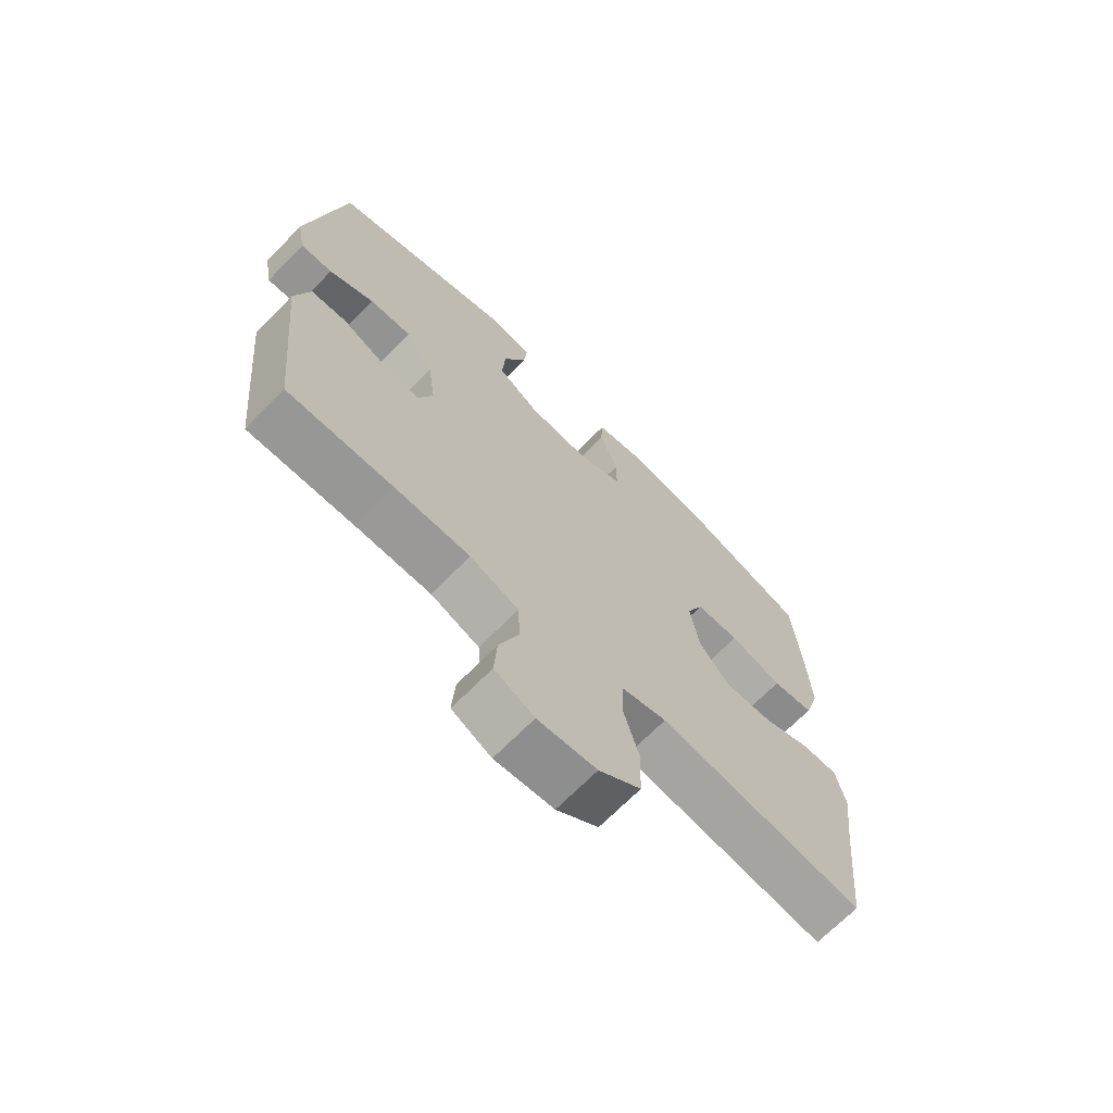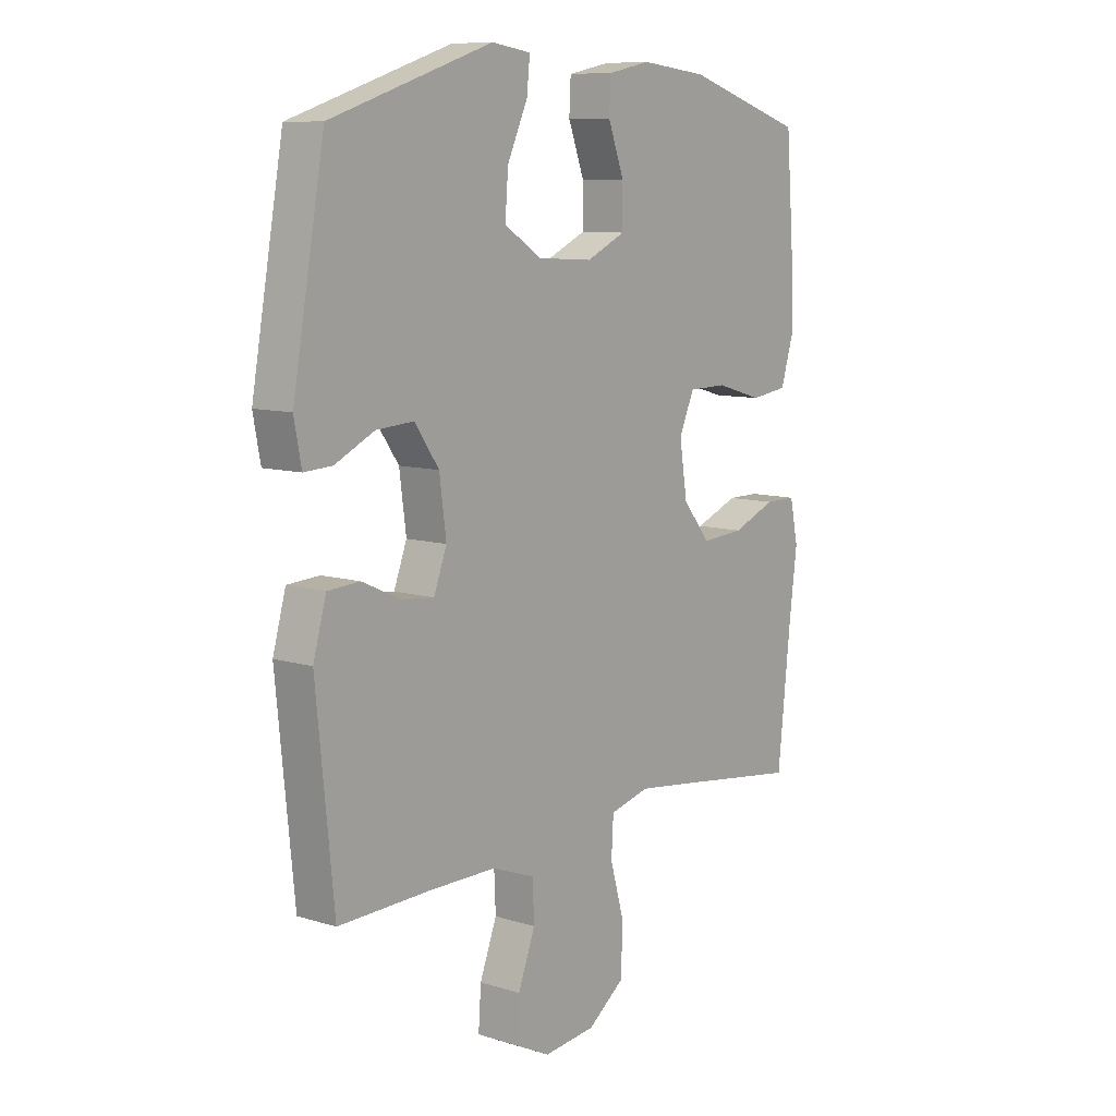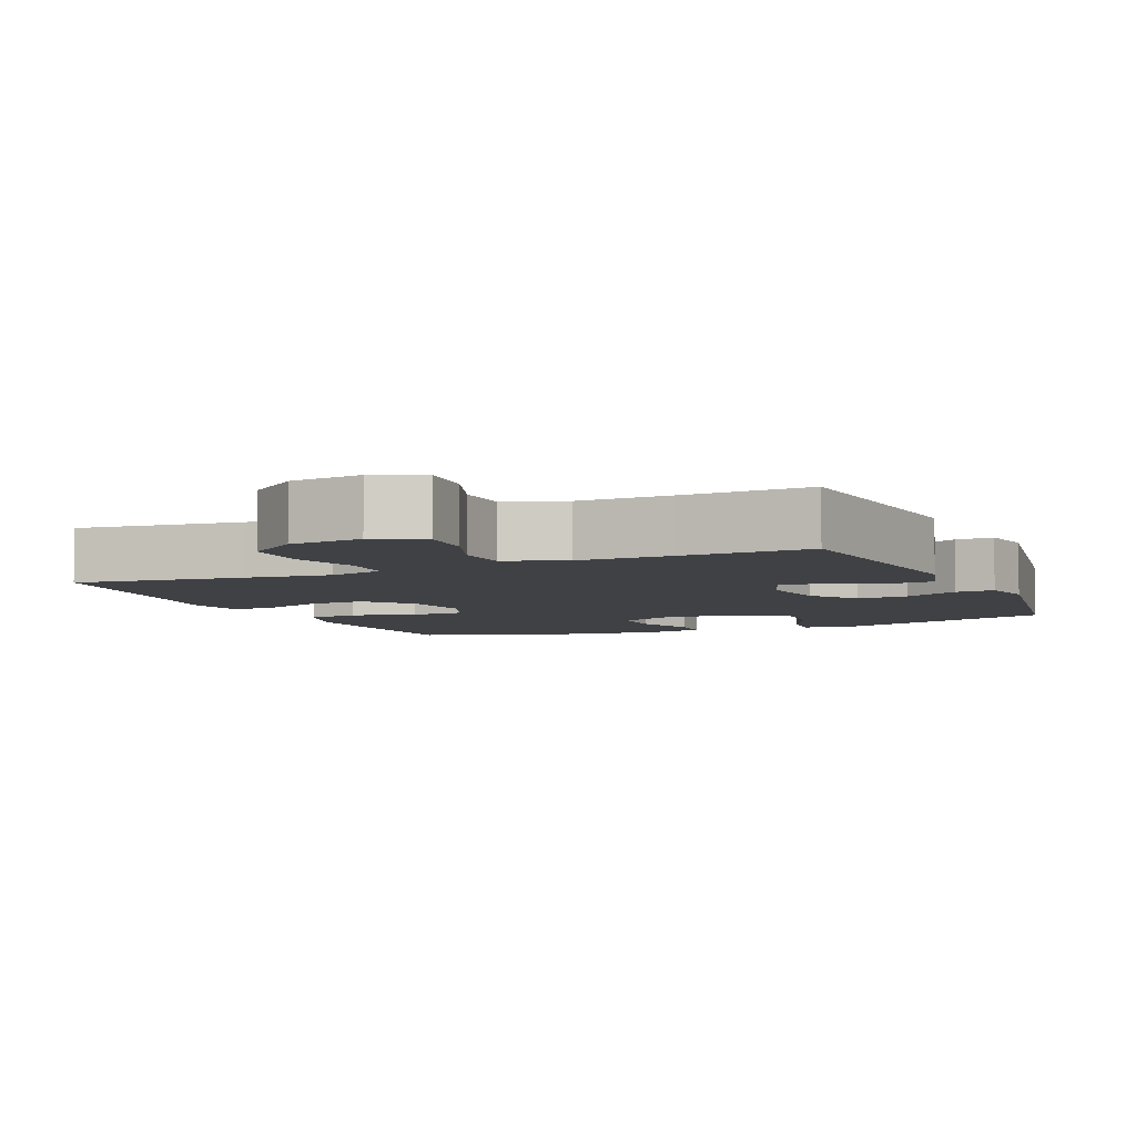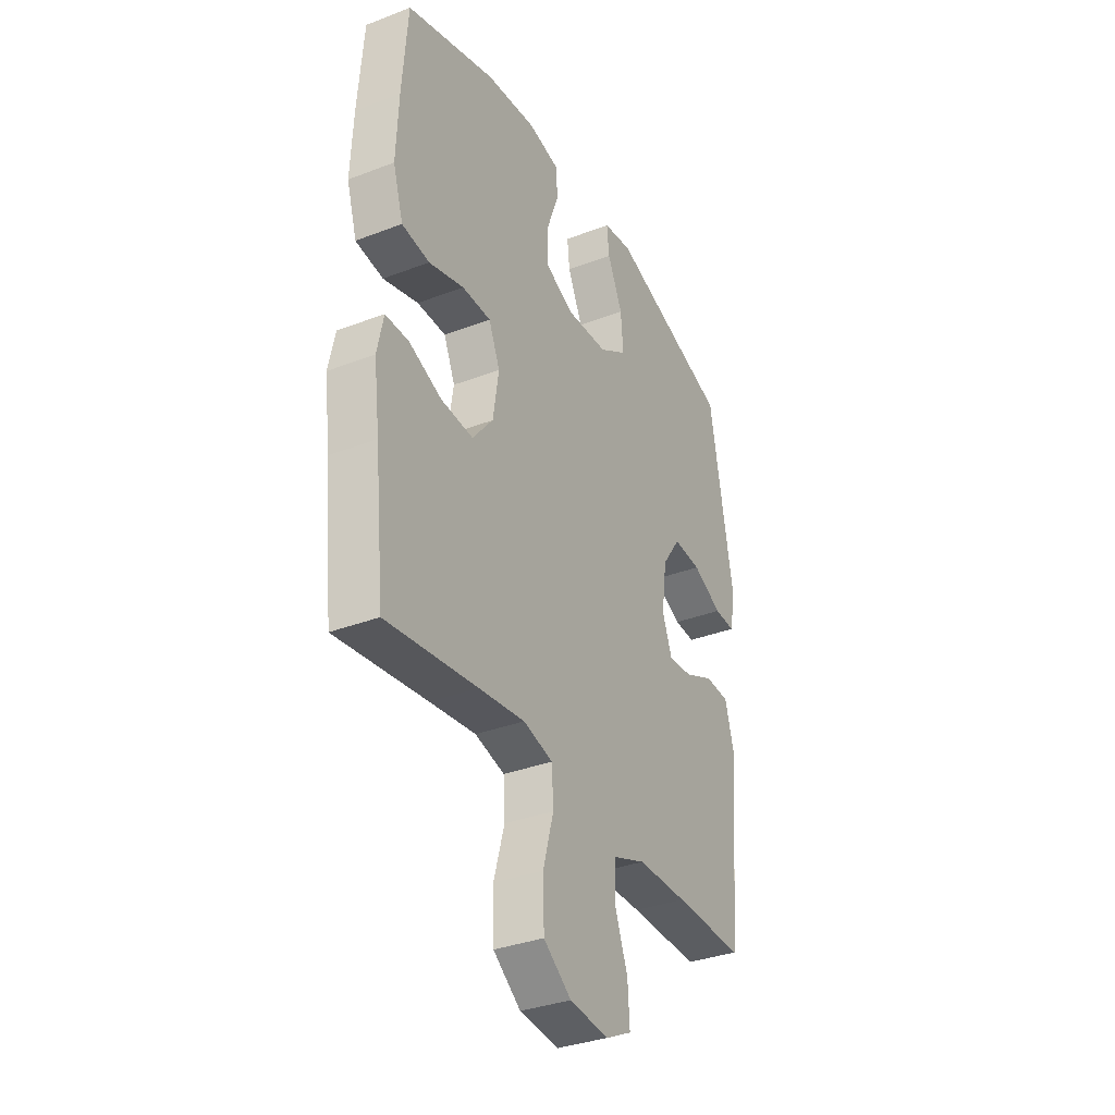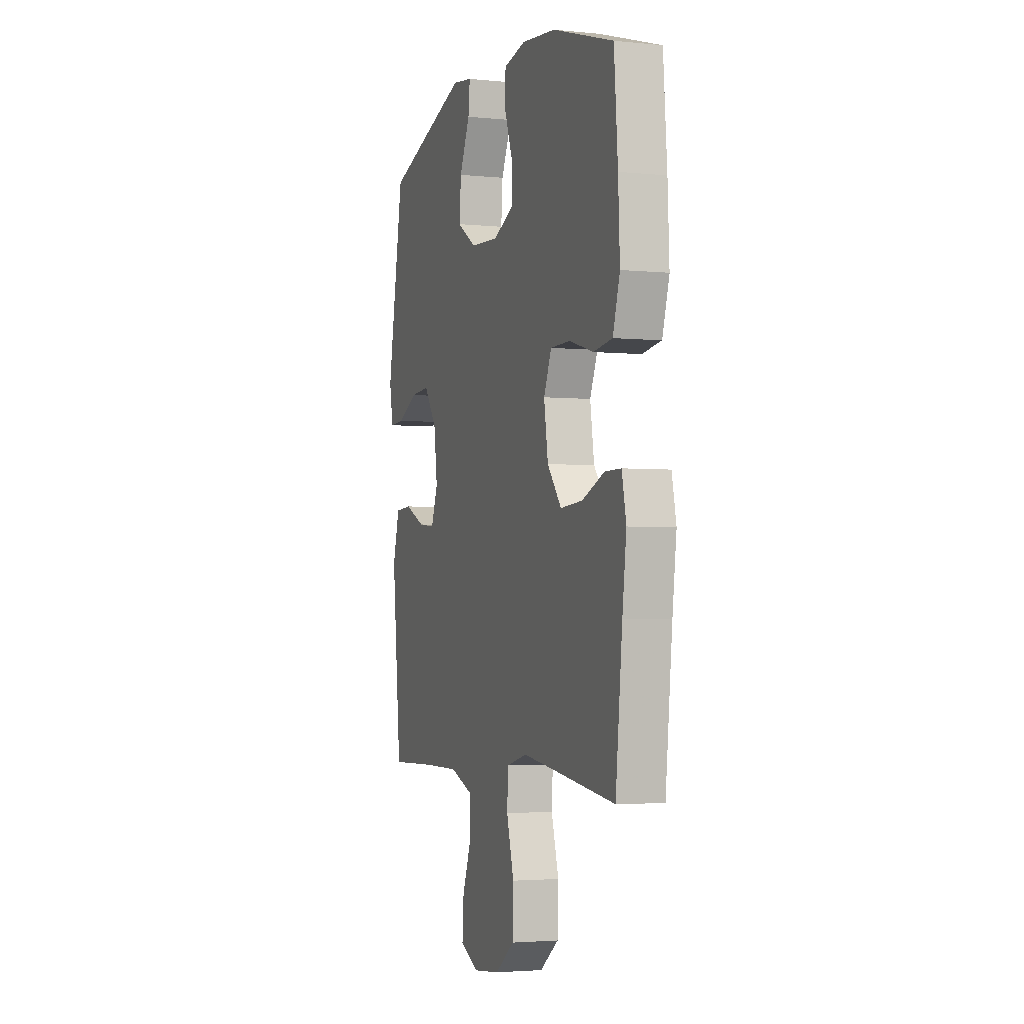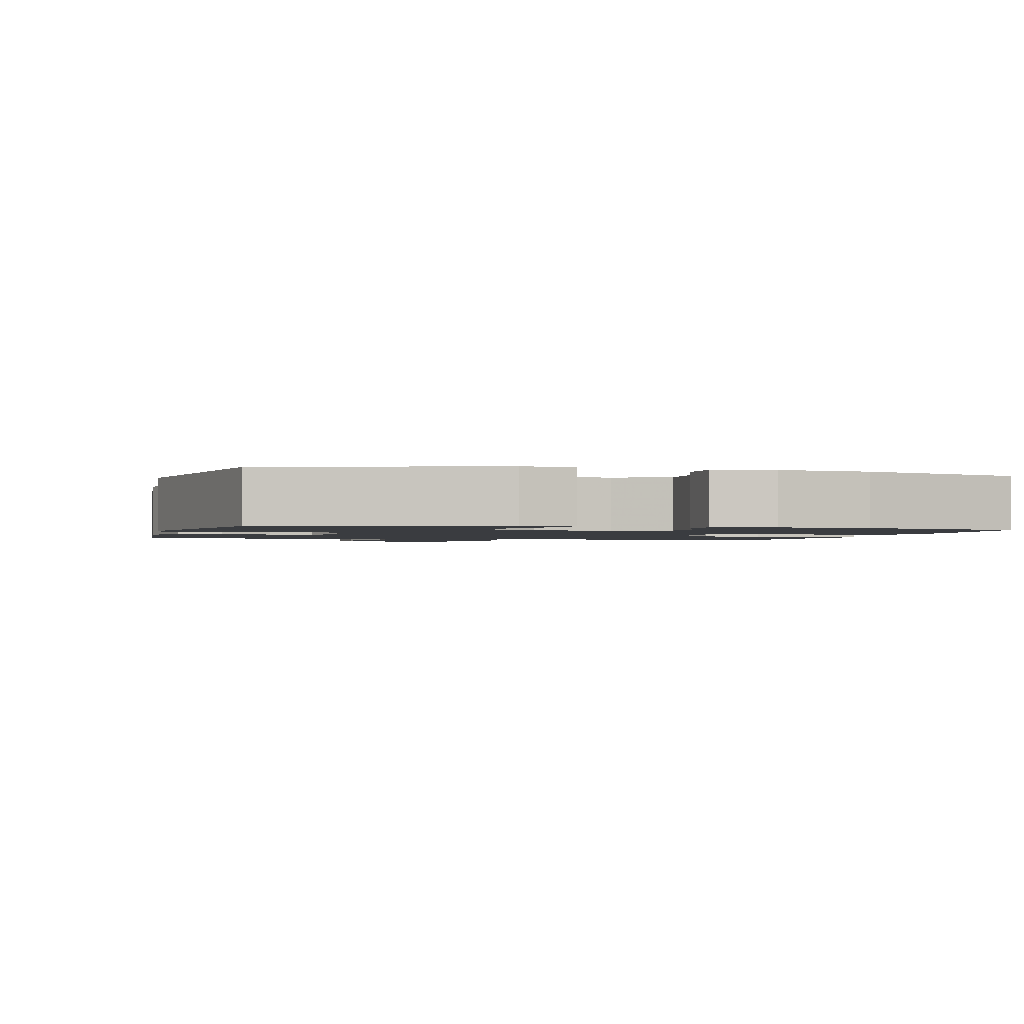
<metadata>
{"format":"obj","ext":"obj","renderer":"f3d","projection":"perspective","resolution":1024,"background":"white","views":[{"elev":-69.1,"azim":-44.5,"up":"+Z"},{"elev":9.4,"azim":-51.2,"up":"+Z"},{"elev":-5.7,"azim":-156.1,"up":"+Y"},{"elev":-34.4,"azim":117.3,"up":"+Z"},{"elev":-3.0,"azim":70.9,"up":"+Z"},{"elev":-1.5,"azim":-14.9,"up":"+Y"}]}
</metadata>
<code>
v -0.5 0.07 0.5
v -0.188 0.07 0.603
v -0.113 0.07 0.592
v -0.119 0.07 0.533
v -0.158 0.07 0.448
v -0.164 0.07 0.37
v -0.092 0.07 0.324
v 0.014 0.07 0.318
v 0.089 0.07 0.353
v 0.089 0.07 0.425
v 0.058 0.07 0.509
v 0.061 0.07 0.57
v 0.143 0.07 0.587
v 0.271 0.07 0.573
v 0.5 0.07 0.5
v 0.514 0.07 0.323
v 0.52 0.07 0.193
v 0.494 0.07 0.107
v 0.423 0.07 0.097
v 0.333 0.07 0.123
v 0.259 0.07 0.122
v 0.23 0.07 0.055
v 0.245 0.07 -0.041
v 0.298 0.07 -0.106
v 0.38 0.07 -0.1
v 0.464 0.07 -0.066
v 0.524 0.07 -0.066
v 0.54 0.07 -0.142
v 0.525 0.07 -0.261
v 0.5 0.07 -0.5
v 0.267 0.07 -0.469
v 0.149 0.07 -0.454
v 0.073 0.07 -0.474
v 0.069 0.07 -0.544
v 0.096 0.07 -0.64
v 0.093 0.07 -0.73
v 0.022 0.07 -0.783
v -0.078 0.07 -0.794
v -0.145 0.07 -0.761
v -0.14 0.07 -0.686
v -0.107 0.07 -0.598
v -0.11 0.07 -0.526
v -0.193 0.07 -0.495
v -0.321 0.07 -0.495
v -0.5 0.07 -0.5
v -0.534 0.07 -0.159
v -0.509 0.07 -0.069
v -0.447 0.07 -0.065
v -0.372 0.07 -0.099
v -0.31 0.07 -0.105
v -0.285 0.07 -0.038
v -0.298 0.07 0.06
v -0.345 0.07 0.127
v -0.417 0.07 0.122
v -0.493 0.07 0.085
v -0.547 0.07 0.082
v -0.561 0.07 0.156
v -0.5 0 0.5
v -0.188 0 0.603
v -0.113 0 0.592
v -0.119 0 0.533
v -0.158 0 0.448
v -0.164 0 0.37
v -0.092 0 0.324
v 0.014 0 0.318
v 0.089 0 0.353
v 0.089 0 0.425
v 0.058 0 0.509
v 0.061 0 0.57
v 0.143 0 0.587
v 0.271 0 0.573
v 0.5 0 0.5
v 0.514 0 0.323
v 0.52 0 0.193
v 0.494 0 0.107
v 0.423 0 0.097
v 0.333 0 0.123
v 0.259 0 0.122
v 0.23 0 0.055
v 0.245 0 -0.041
v 0.298 0 -0.106
v 0.38 0 -0.1
v 0.464 0 -0.066
v 0.524 0 -0.066
v 0.54 0 -0.142
v 0.525 0 -0.261
v 0.5 0 -0.5
v 0.267 0 -0.469
v 0.149 0 -0.454
v 0.073 0 -0.474
v 0.069 0 -0.544
v 0.096 0 -0.64
v 0.093 0 -0.73
v 0.022 0 -0.783
v -0.078 0 -0.794
v -0.145 0 -0.761
v -0.14 0 -0.686
v -0.107 0 -0.598
v -0.11 0 -0.526
v -0.193 0 -0.495
v -0.321 0 -0.495
v -0.5 0 -0.5
v -0.534 0 -0.159
v -0.509 0 -0.069
v -0.447 0 -0.065
v -0.372 0 -0.099
v -0.31 0 -0.105
v -0.285 0 -0.038
v -0.298 0 0.06
v -0.345 0 0.127
v -0.417 0 0.122
v -0.493 0 0.085
v -0.547 0 0.082
v -0.561 0 0.156
f 54 55 56 57
f 53 54 57 1
f 52 53 1 2
f 51 52 2
f 46 47 48 49
f 44 45 46 49
f 43 44 49 50
f 42 43 50 51
f 38 39 40 41
f 38 41 42
f 37 38 42
f 34 35 36 37
f 33 34 37 42
f 29 30 31
f 29 31 32
f 28 29 32 33
f 25 26 27 28
f 24 25 28 33
f 17 18 19 20
f 17 20 21
f 16 17 21
f 15 16 21
f 14 15 21
f 13 14 21 22
f 10 11 12 13
f 9 10 13 22
f 2 3 4 5
f 2 5 6
f 51 2 6
f 42 51 6 7
f 23 24 33 42
f 23 42 7 8
f 8 9 22 23
f 114 113 112 111
f 58 114 111 110
f 59 58 110 109
f 59 109 108
f 106 105 104 103
f 106 103 102 101
f 107 106 101 100
f 108 107 100 99
f 98 97 96 95
f 99 98 95
f 99 95 94
f 94 93 92 91
f 99 94 91 90
f 88 87 86
f 89 88 86
f 90 89 86 85
f 85 84 83 82
f 90 85 82 81
f 77 76 75 74
f 78 77 74
f 78 74 73
f 78 73 72
f 78 72 71
f 79 78 71 70
f 70 69 68 67
f 79 70 67 66
f 62 61 60 59
f 63 62 59
f 63 59 108
f 64 63 108 99
f 99 90 81 80
f 65 64 99 80
f 80 79 66 65
f 1 58 59 2
f 2 59 60 3
f 3 60 61 4
f 4 61 62 5
f 5 62 63 6
f 6 63 64 7
f 7 64 65 8
f 8 65 66 9
f 9 66 67 10
f 10 67 68 11
f 11 68 69 12
f 12 69 70 13
f 13 70 71 14
f 14 71 72 15
f 15 72 73 16
f 16 73 74 17
f 17 74 75 18
f 18 75 76 19
f 19 76 77 20
f 20 77 78 21
f 21 78 79 22
f 22 79 80 23
f 23 80 81 24
f 24 81 82 25
f 25 82 83 26
f 26 83 84 27
f 27 84 85 28
f 28 85 86 29
f 29 86 87 30
f 30 87 88 31
f 31 88 89 32
f 32 89 90 33
f 33 90 91 34
f 34 91 92 35
f 35 92 93 36
f 36 93 94 37
f 37 94 95 38
f 38 95 96 39
f 39 96 97 40
f 40 97 98 41
f 41 98 99 42
f 42 99 100 43
f 43 100 101 44
f 44 101 102 45
f 45 102 103 46
f 46 103 104 47
f 47 104 105 48
f 48 105 106 49
f 49 106 107 50
f 50 107 108 51
f 51 108 109 52
f 52 109 110 53
f 53 110 111 54
f 54 111 112 55
f 55 112 113 56
f 56 113 114 57
f 57 114 58 1

</code>
